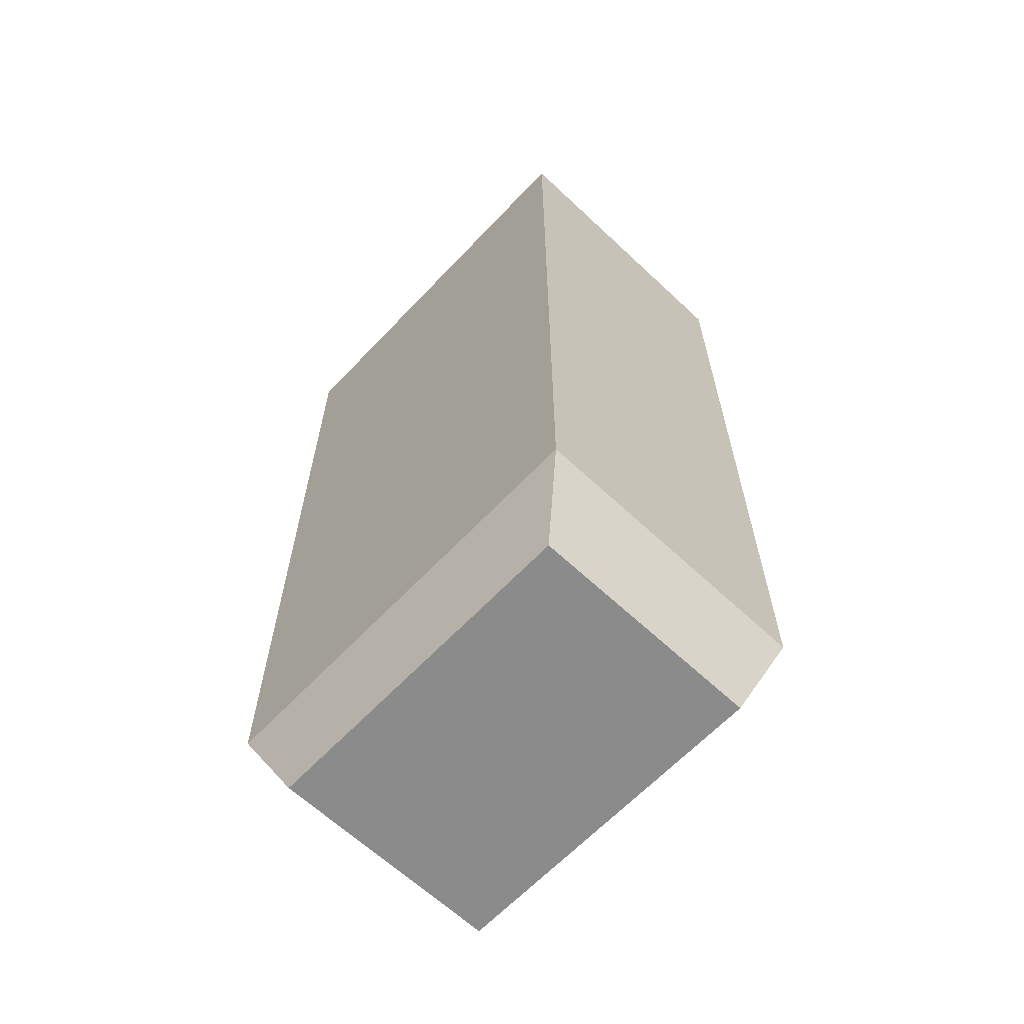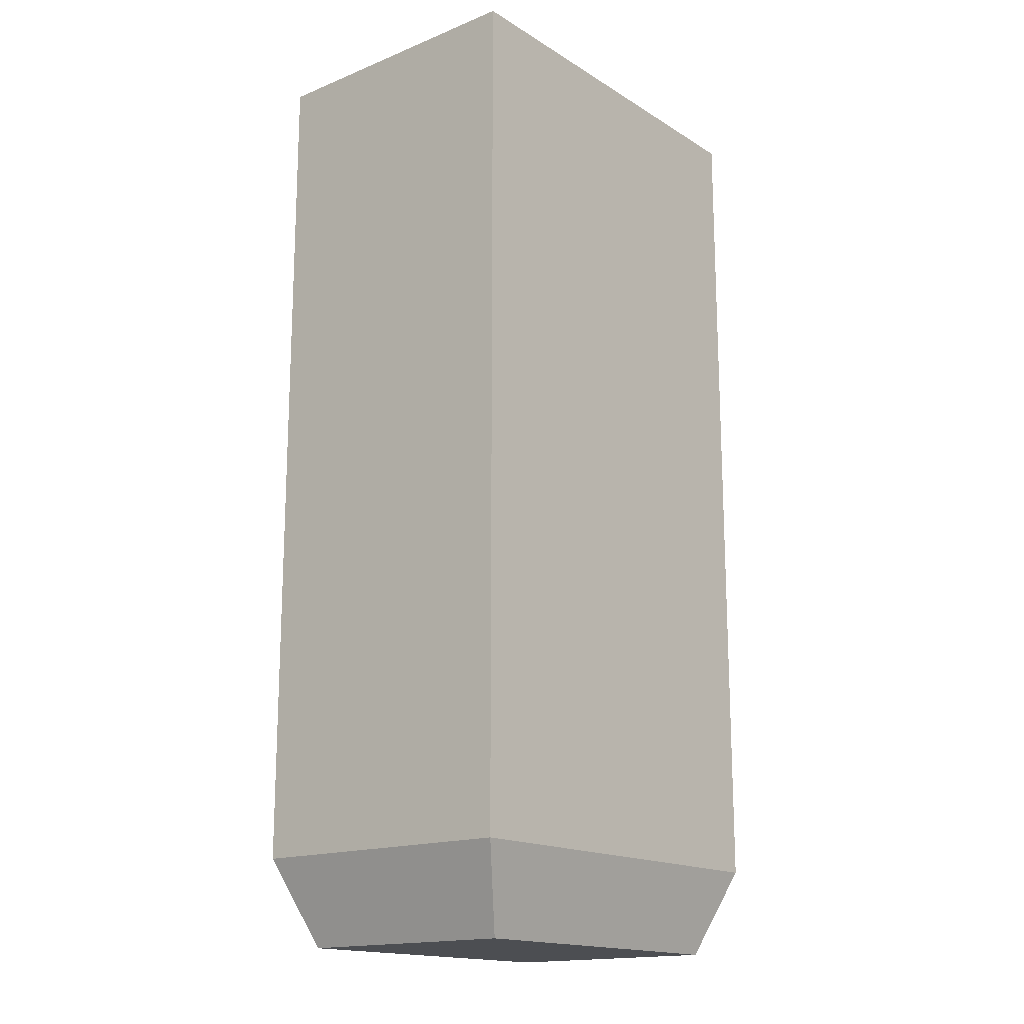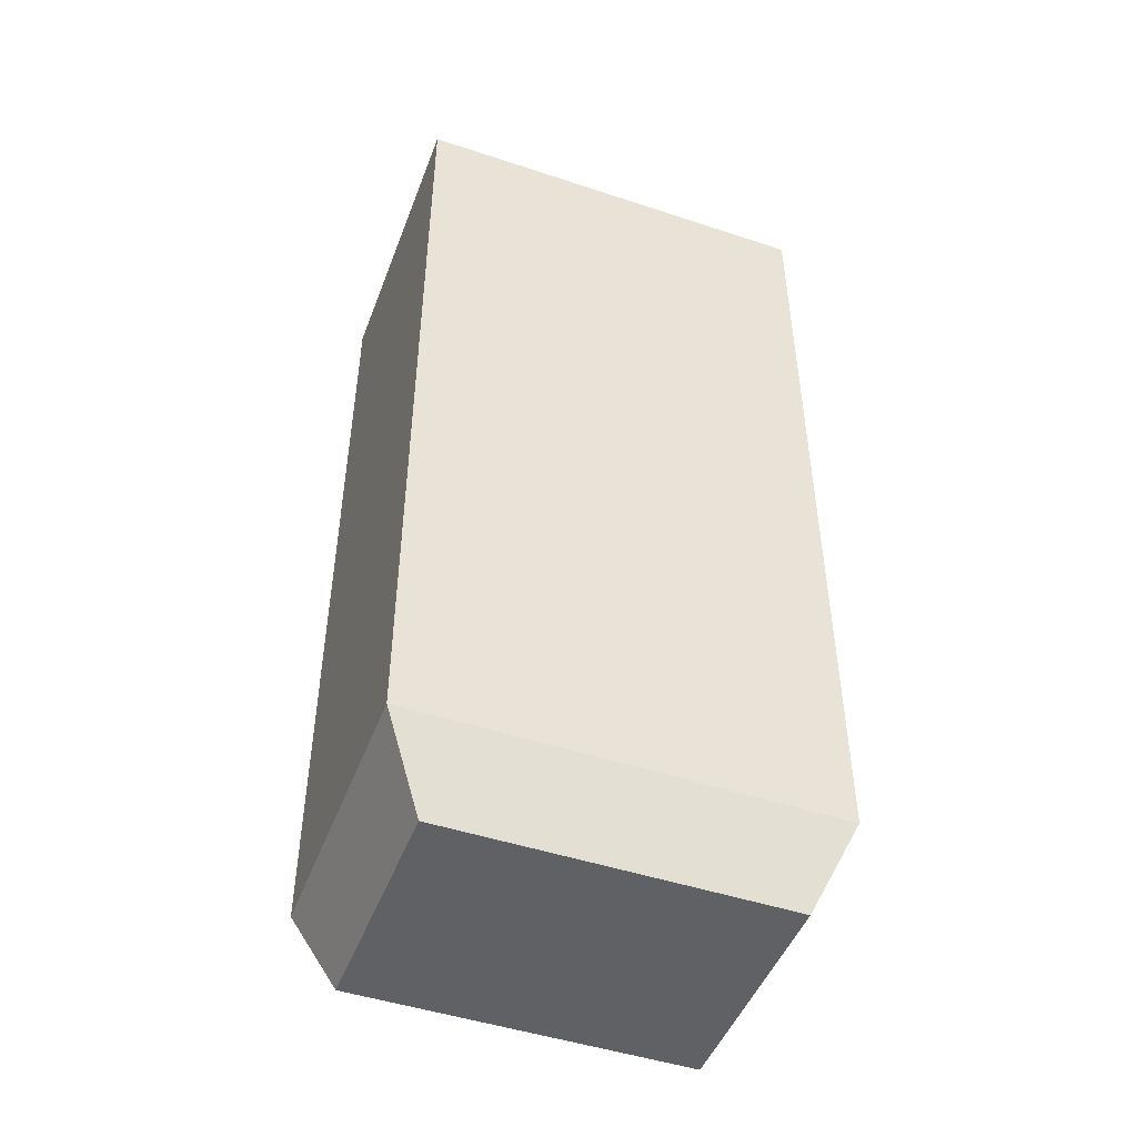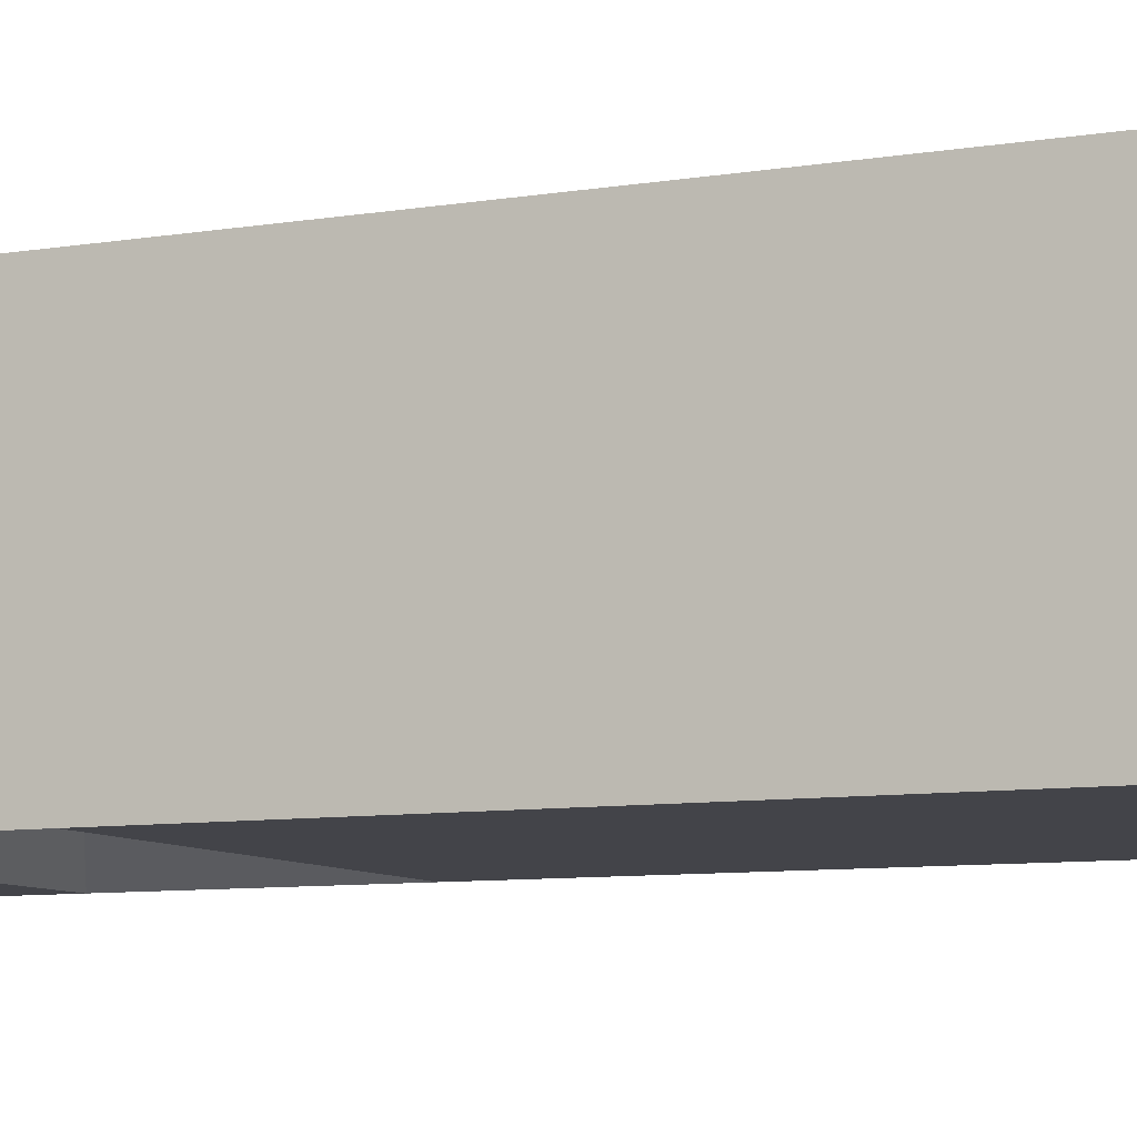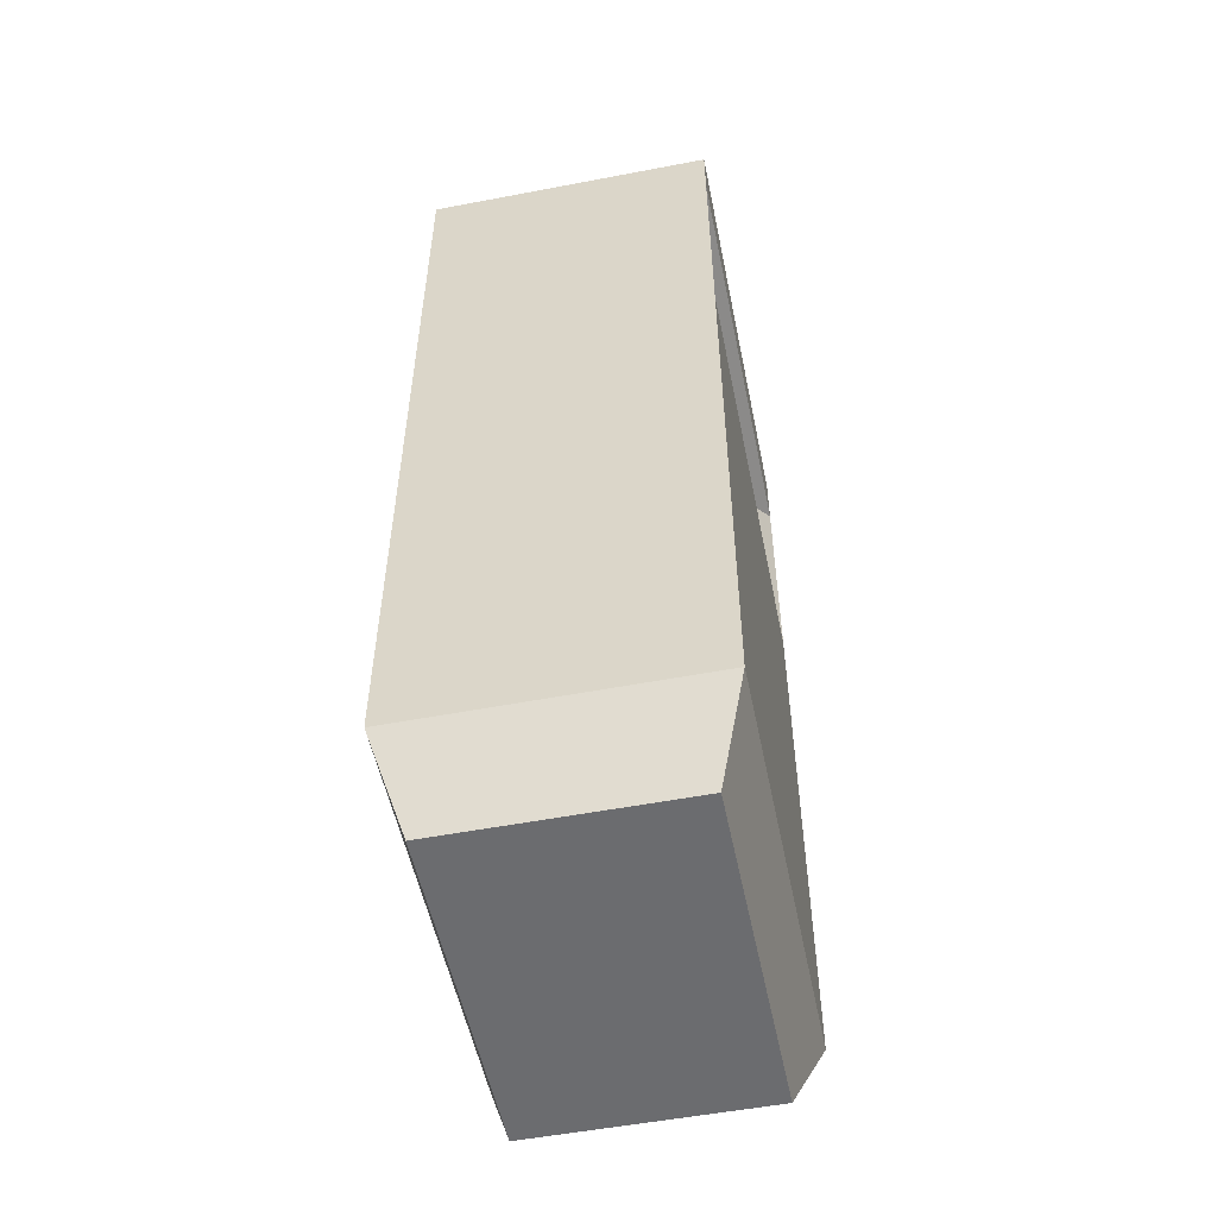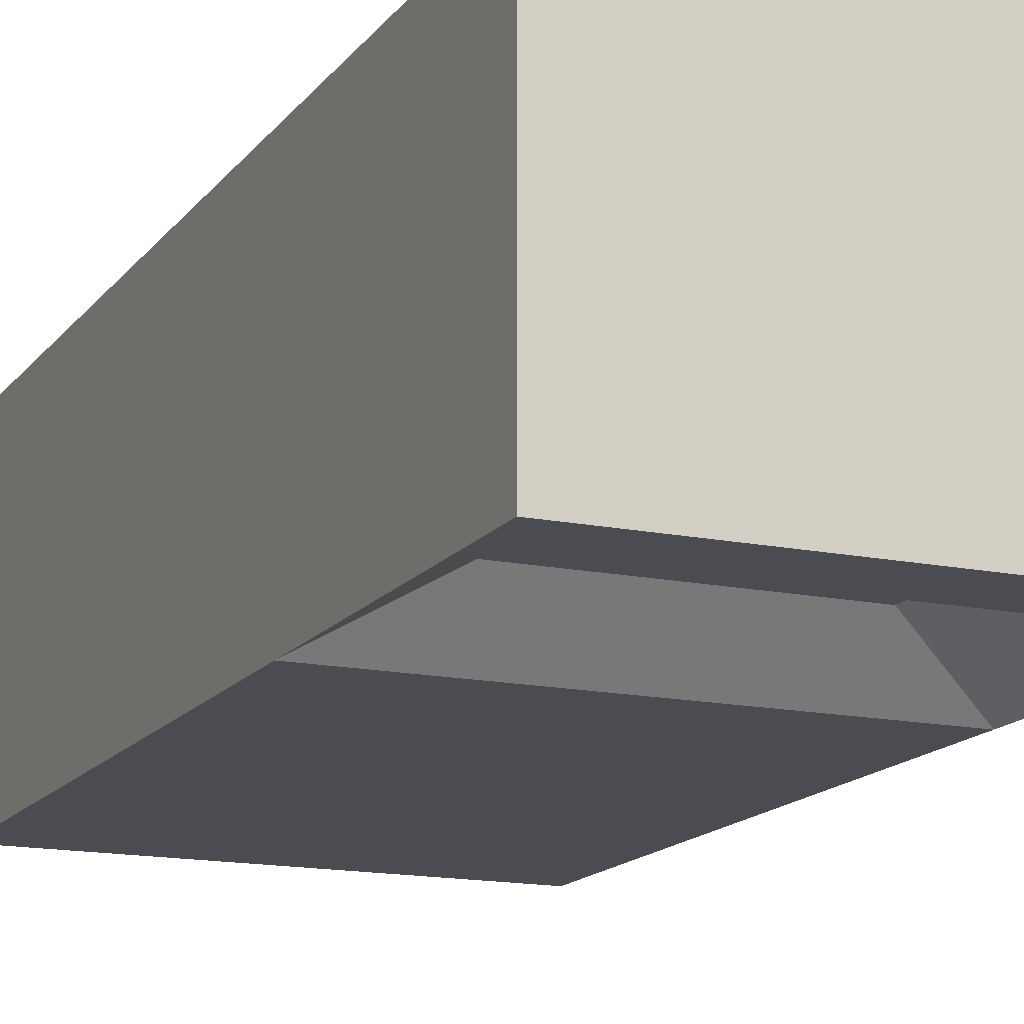
<metadata>
{"format":"obj","ext":"obj","renderer":"f3d","projection":"perspective","resolution":1024,"background":"white","views":[{"elev":-64.0,"azim":46.6,"up":"+Y"},{"elev":-16.6,"azim":-50.7,"up":"+Y"},{"elev":-47.8,"azim":-20.4,"up":"+Y"},{"elev":-8.4,"azim":-65.4,"up":"+Z"},{"elev":-53.7,"azim":101.5,"up":"+Y"},{"elev":-15.3,"azim":156.2,"up":"+Z"}]}
</metadata>
<code>
o Cube
v 1.442 6.304 -1
v 1.16 -0.304 -0.8049
v -1.442 6.304 -1
v -1.16 -0.304 -0.8049
v 1.442 6.304 1
v 1.16 -0.304 0.8049
v -1.442 6.304 1
v -1.16 -0.304 0.8049
v 1.442 0.3051 -1
v -1.442 0.3051 1
v -1.442 0.3051 -1
v 1.442 0.3051 1
v -1.442 4.232 1
v 1.442 4.232 -1
v -1.442 4.232 -1
v 1.442 4.232 1
v -1.442 5.872 1
v 1.442 5.872 -1
v -1.442 5.872 -1
v 1.442 5.872 1
v 0.8291 4.581 -0.6557
v -0.8291 4.581 -0.6557
v 0.8291 5.524 -0.6557
v -0.8291 5.524 -0.6557
f 5 1 3
f 3 19 17
f 7 17 20
f 2 6 8
f 1 18 19
f 5 20 18
f 12 6 2
f 9 2 4
f 10 8 6
f 11 4 8
f 16 12 9
f 14 9 11
f 13 10 12
f 15 11 10
f 20 16 14
f 15 19 24
f 17 13 16
f 19 15 13
f 23 21 22
f 19 18 23
f 14 15 22
f 18 14 21
f 5 3 7
f 3 17 7
f 7 20 5
f 2 8 4
f 1 19 3
f 5 18 1
f 12 2 9
f 9 4 11
f 10 6 12
f 11 8 10
f 16 9 14
f 14 11 15
f 13 12 16
f 15 10 13
f 20 14 18
f 15 24 22
f 17 16 20
f 19 13 17
f 23 22 24
f 19 23 24
f 14 22 21
f 18 21 23

</code>
